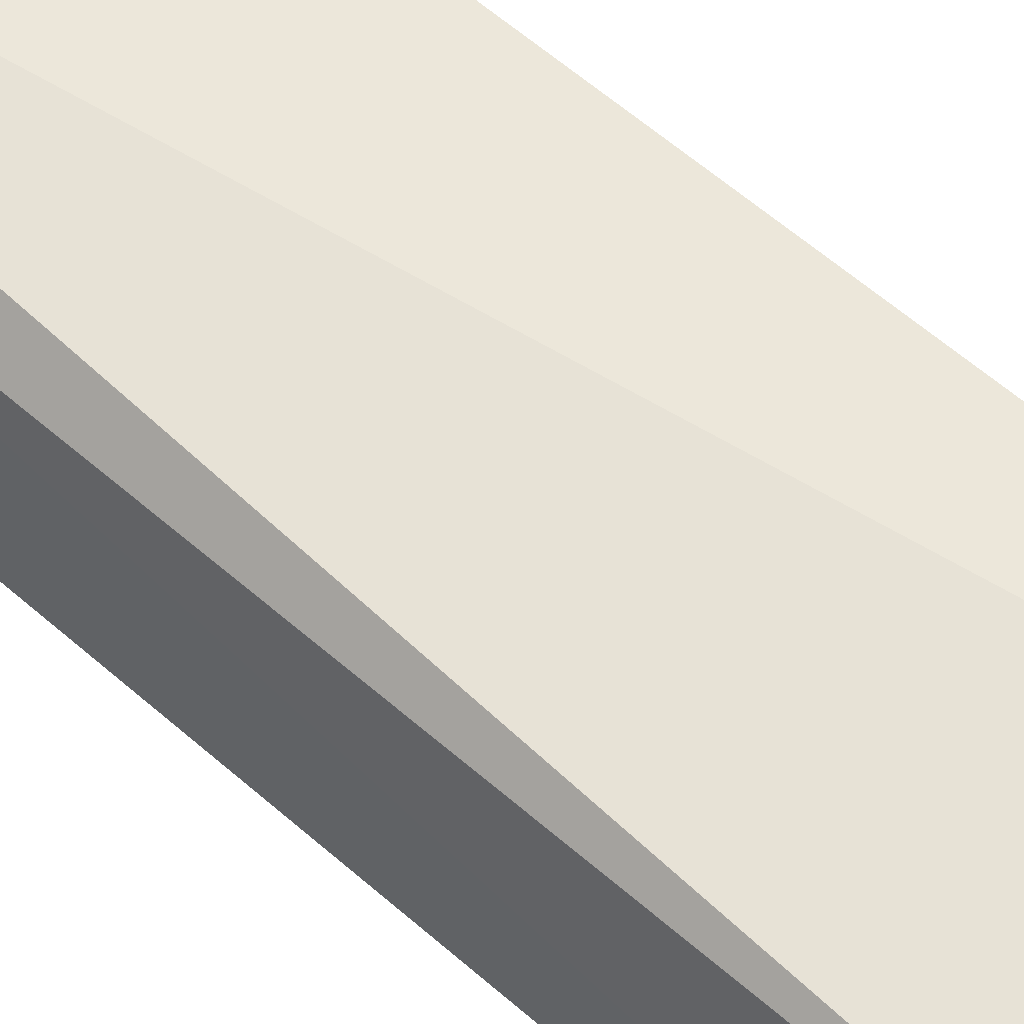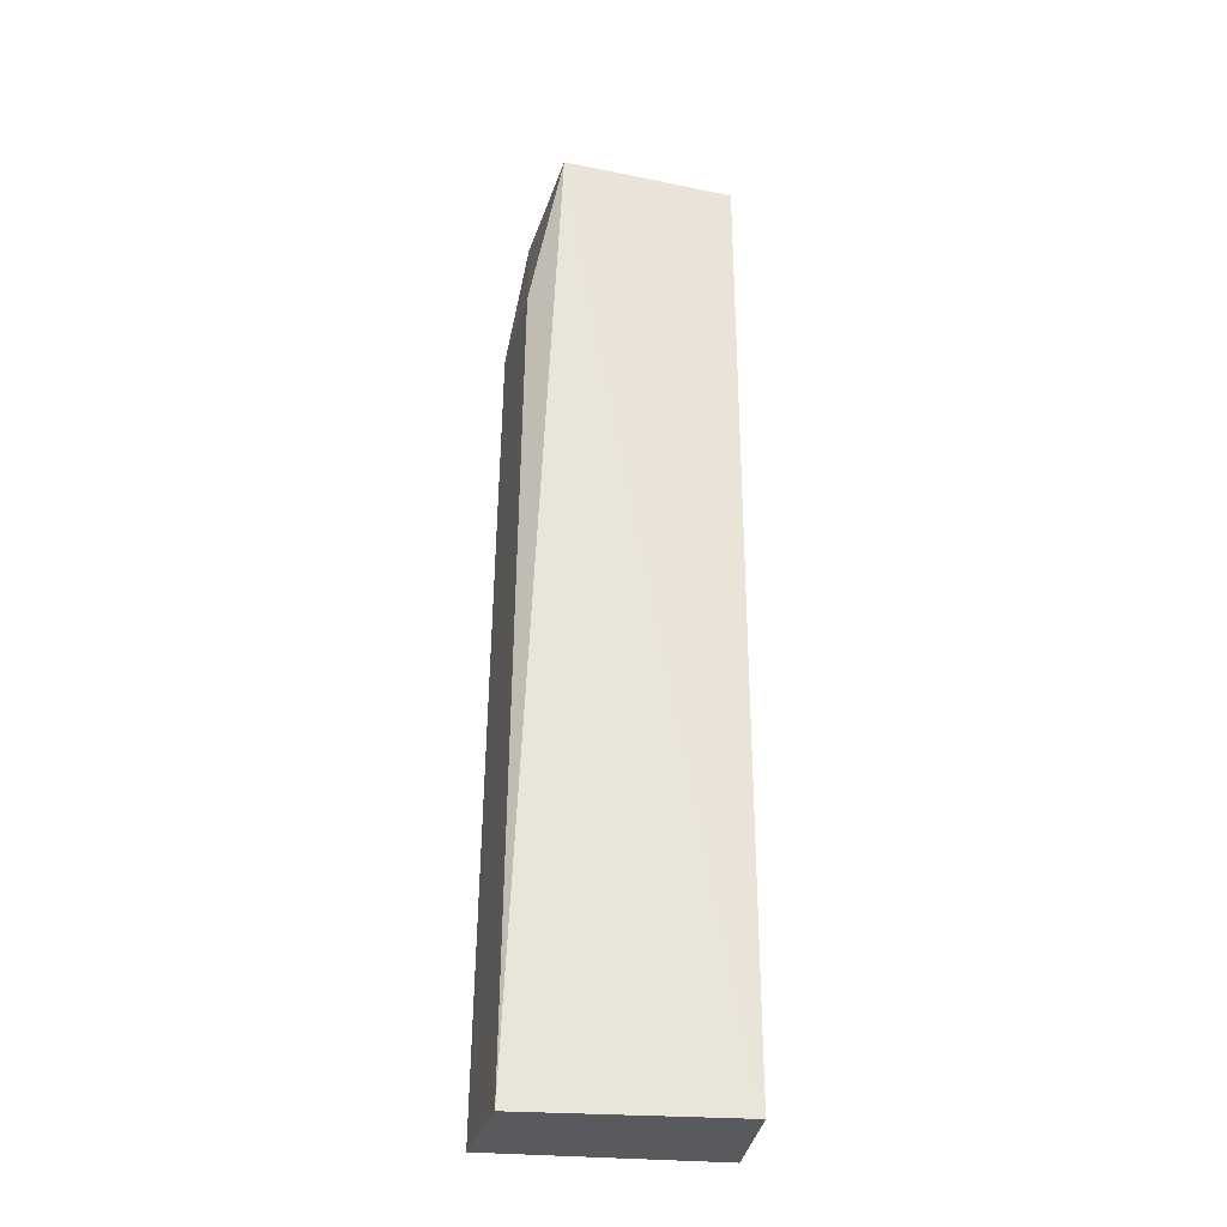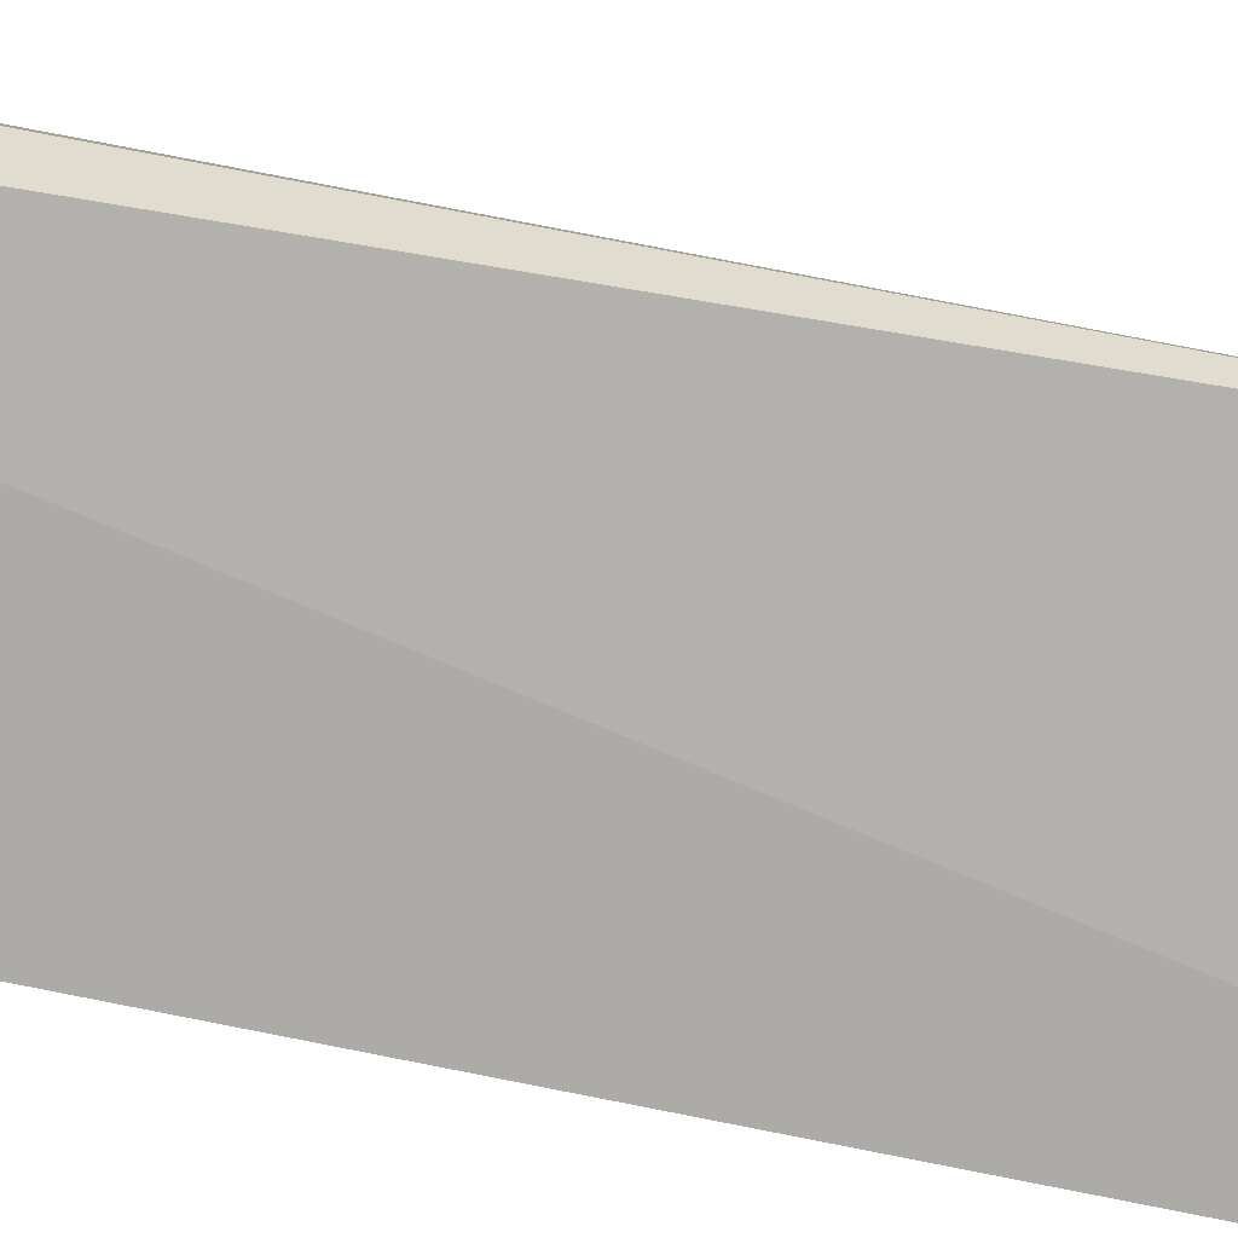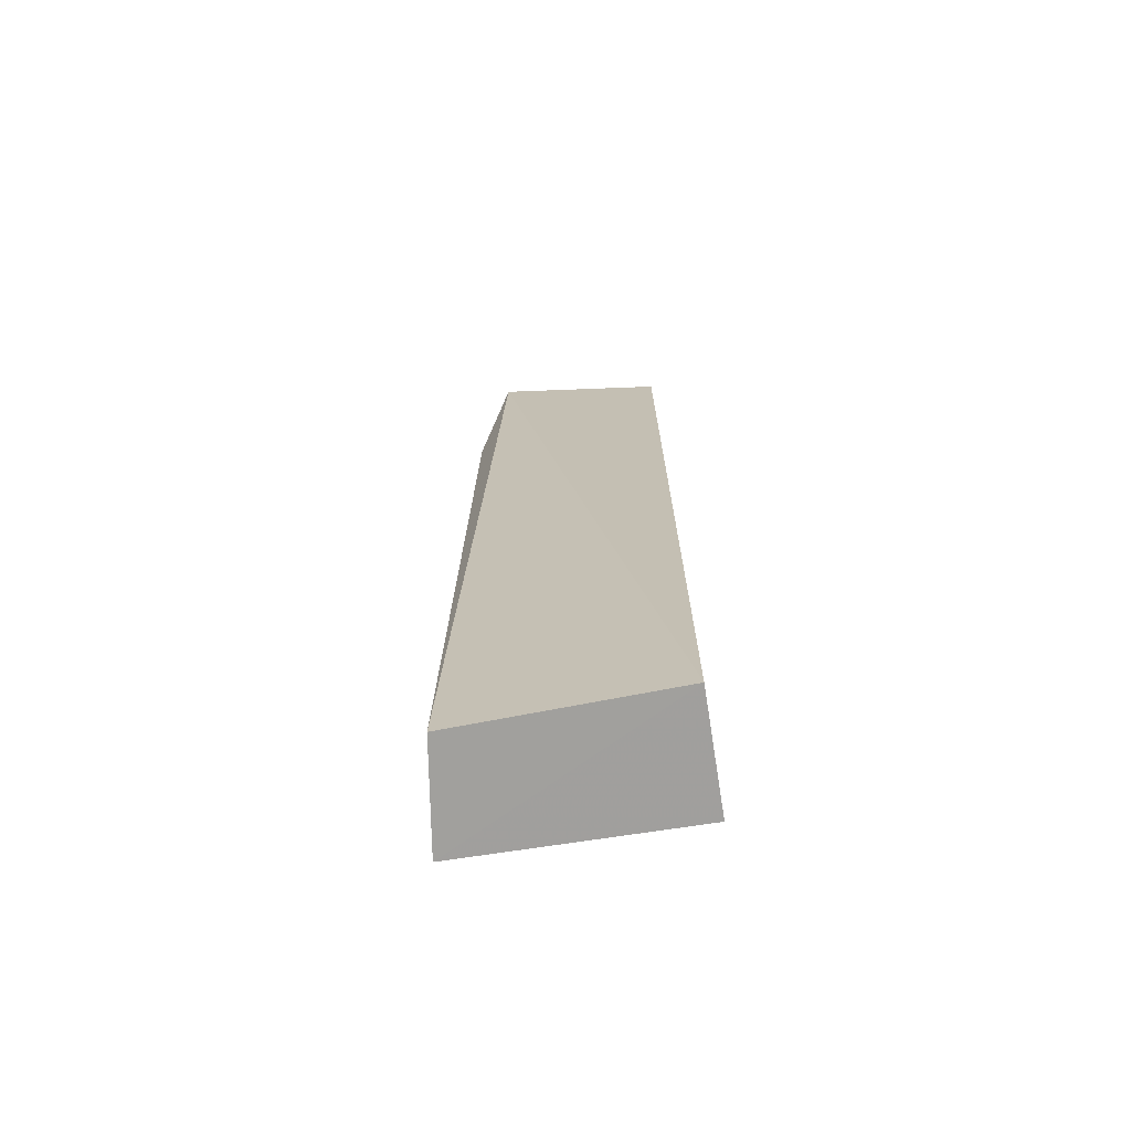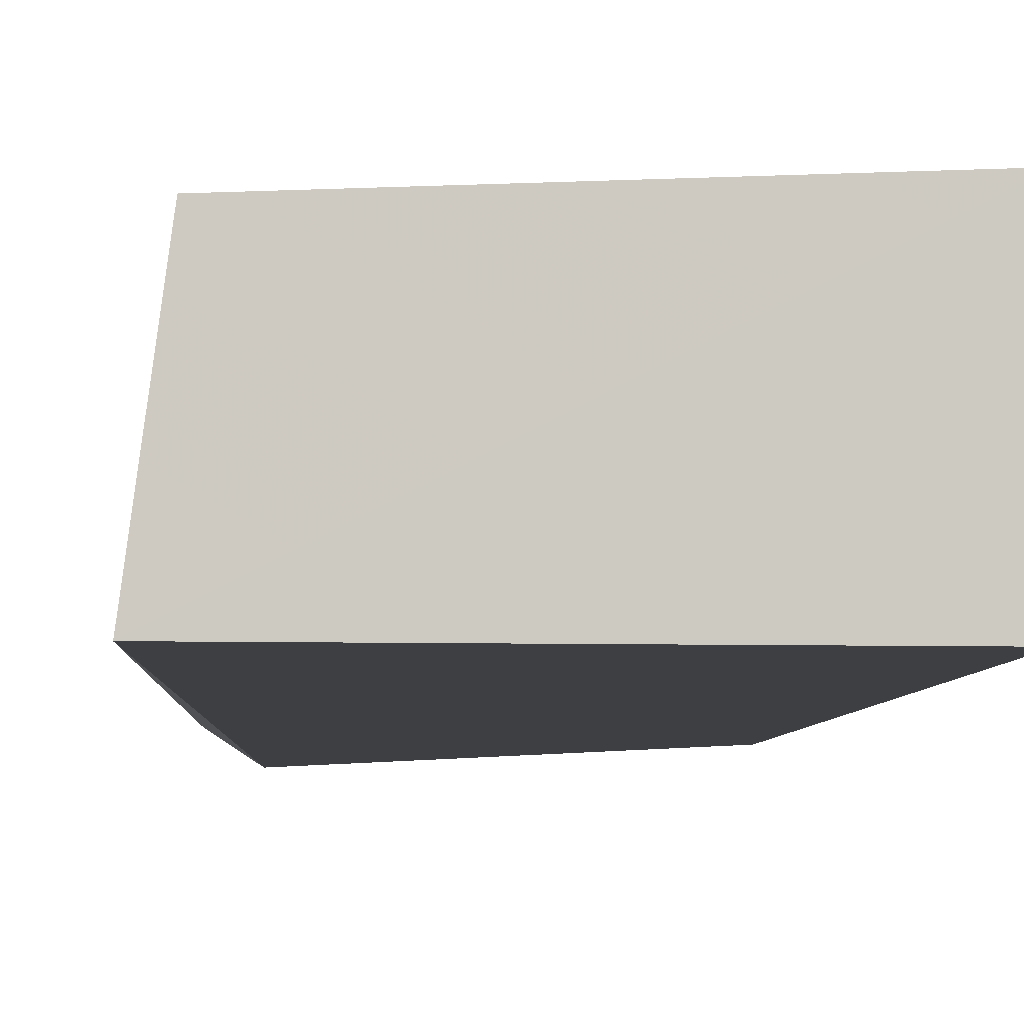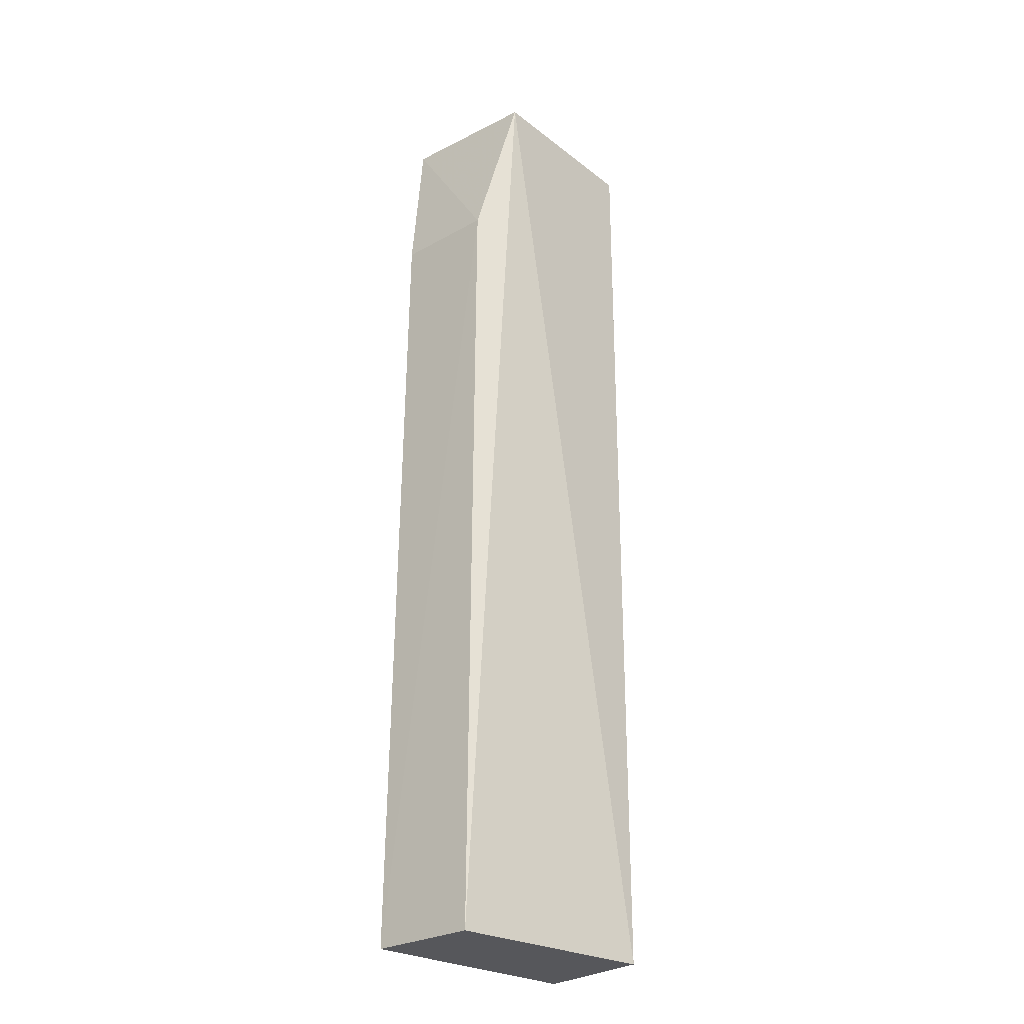
<metadata>
{"format":"obj","ext":"obj","renderer":"f3d","projection":"perspective","resolution":1024,"background":"white","views":[{"elev":60.8,"azim":131.3,"up":"+Y"},{"elev":-31.2,"azim":172.8,"up":"+Z"},{"elev":-79.1,"azim":78.6,"up":"+Y"},{"elev":-71.5,"azim":-171.0,"up":"+Z"},{"elev":-3.6,"azim":177.9,"up":"+Y"},{"elev":-27.3,"azim":138.6,"up":"+Z"}]}
</metadata>
<code>
v 0.1136 -0.01758 0.09023
v 0.1304 -0.01233 -0.4166
v 0.1019 0.05739 0.08776
v 0.01206 0.04775 0.08333
v 0.01206 -0.01286 -0.4167
v 0.1182 0.04238 0.006659
v 0.01206 -0.01286 0.08333
v 0.01206 0.04775 -0.4167
v 0.1252 -0.01138 0.007092
v 0.1226 0.04394 -0.4166
f 1 3 4
f 5 2 1
f 6 3 1
f 7 5 1
f 7 1 4
f 7 4 5
f 8 2 5
f 8 5 4
f 8 4 3
f 9 6 1
f 9 1 2
f 9 2 6
f 10 6 2
f 10 2 8
f 10 8 3
f 10 3 6

</code>
